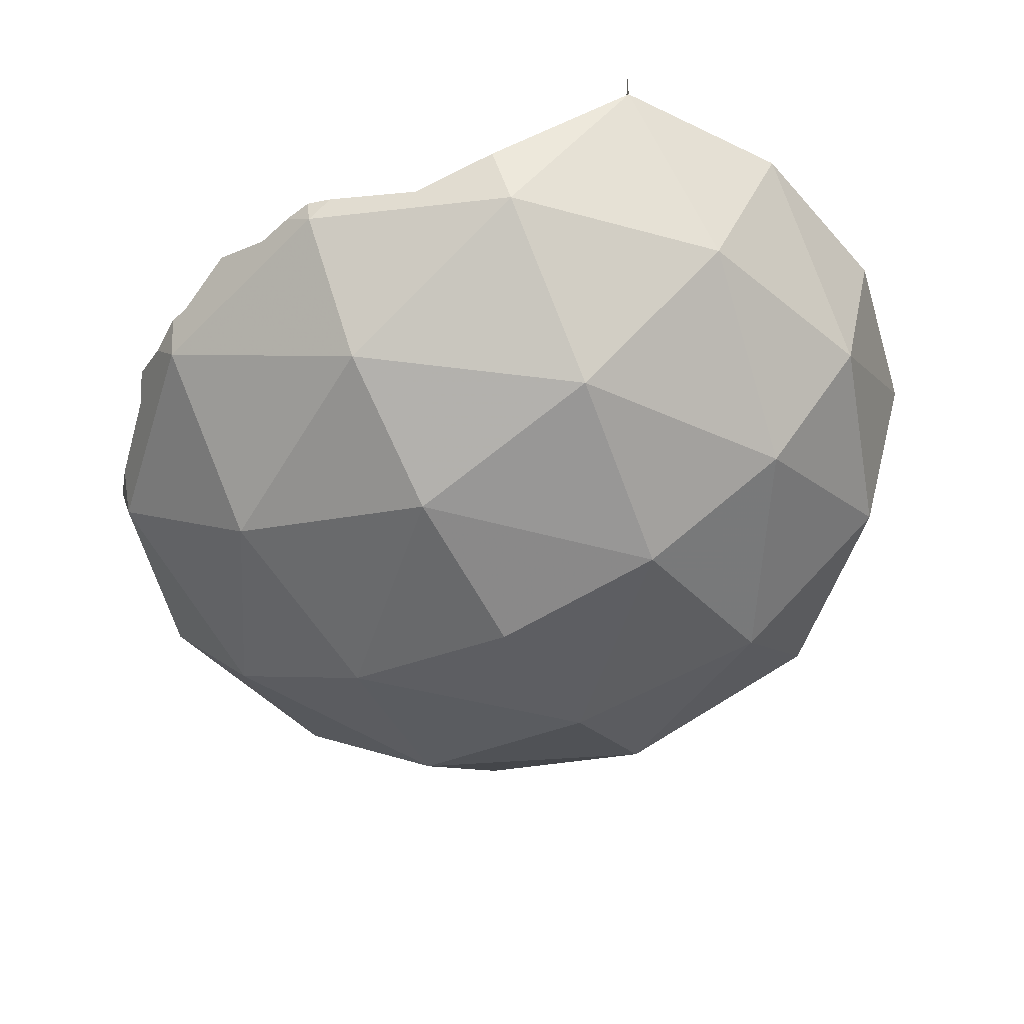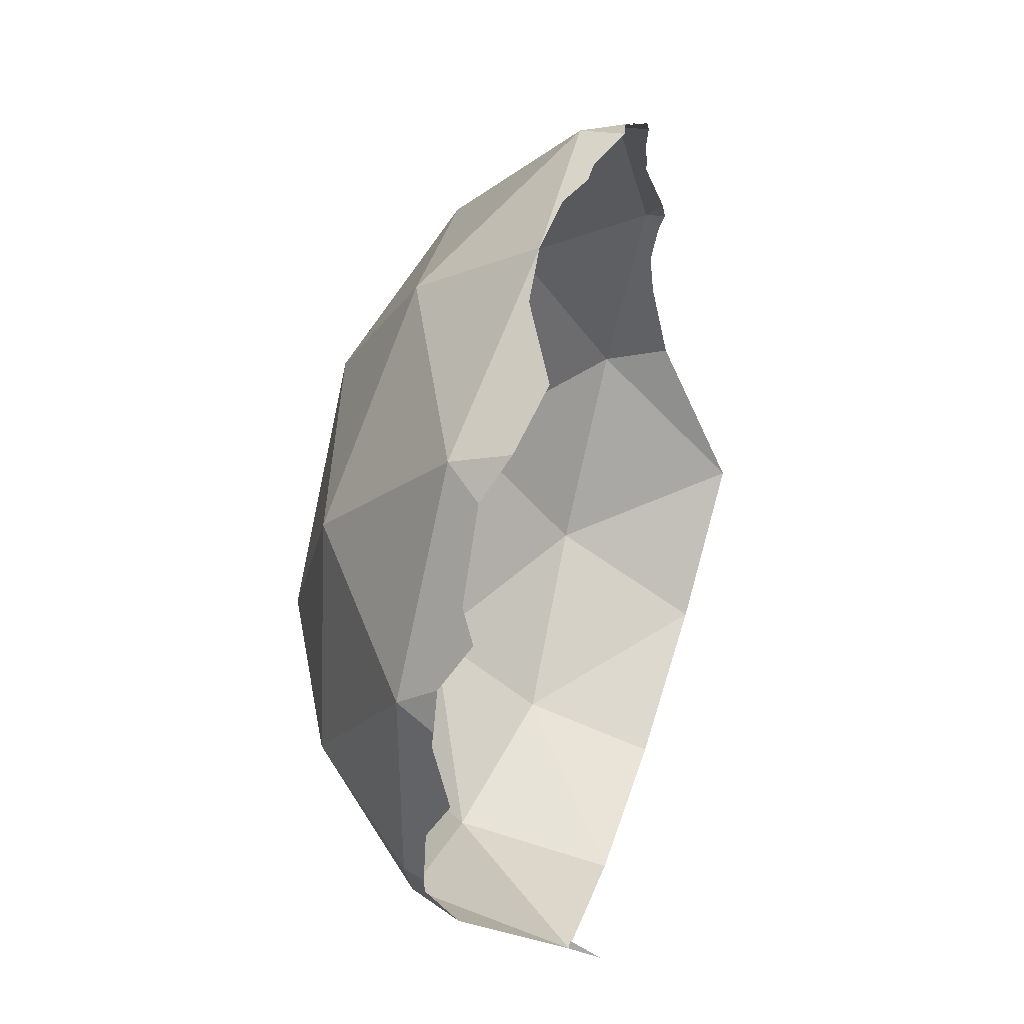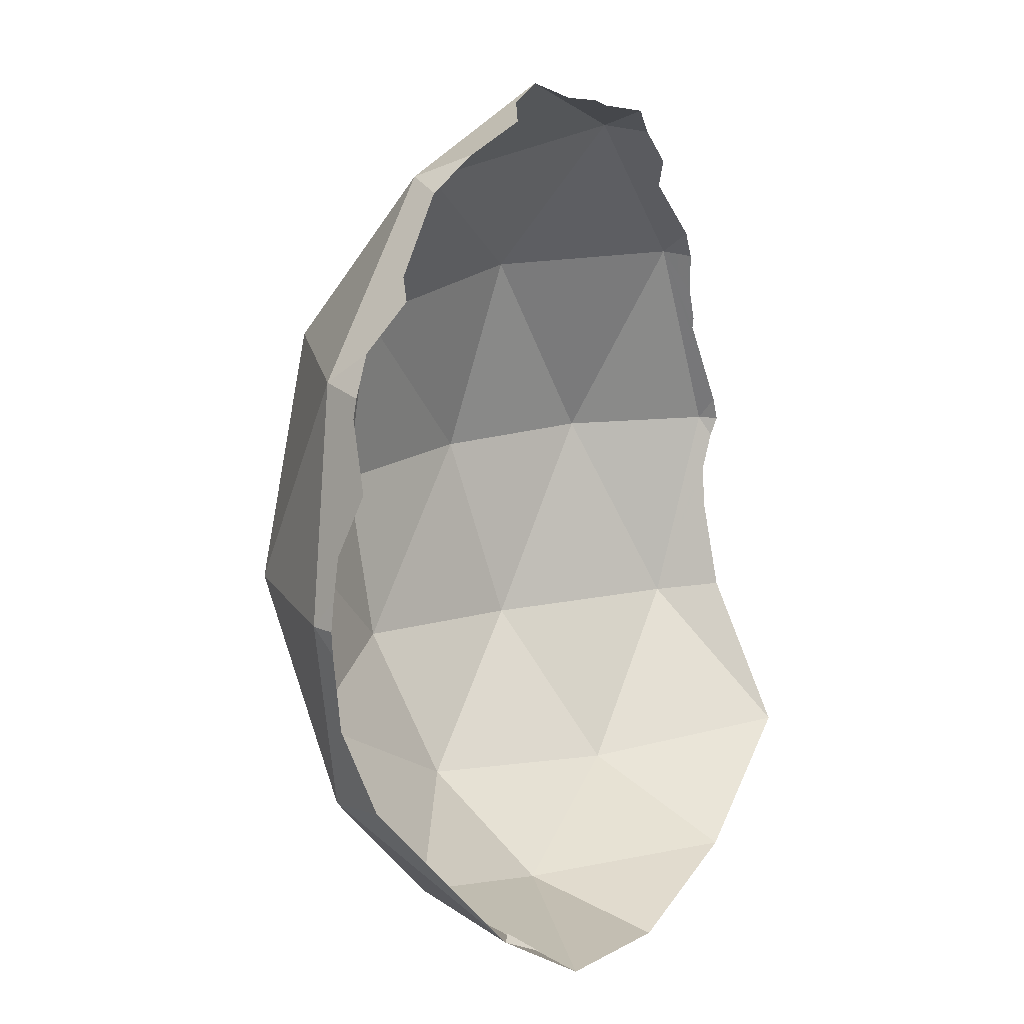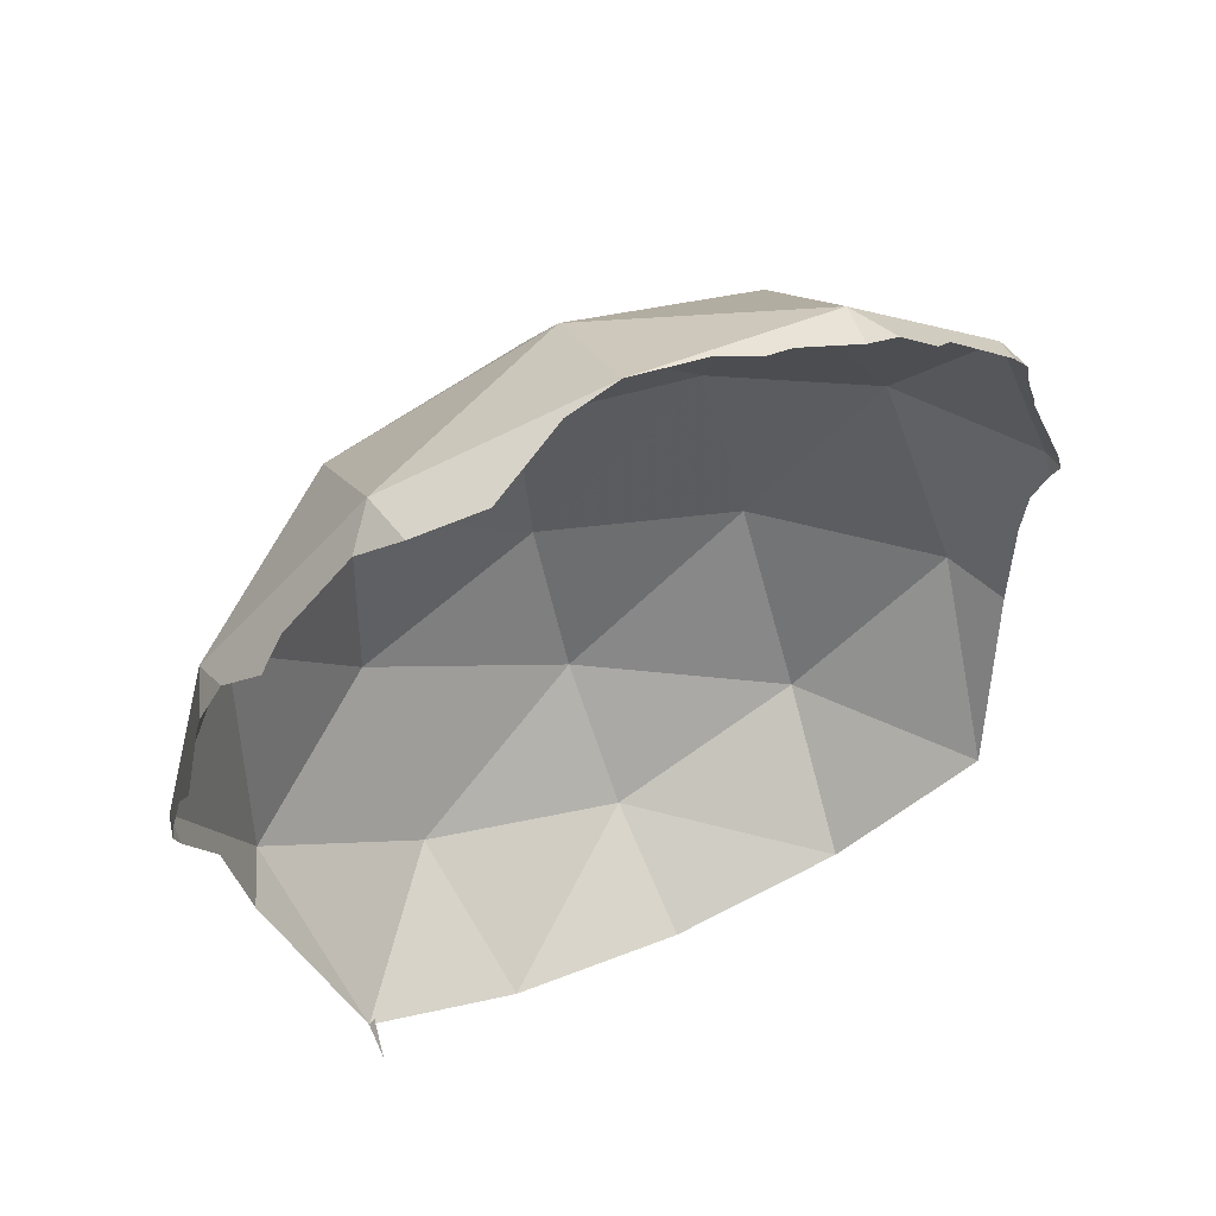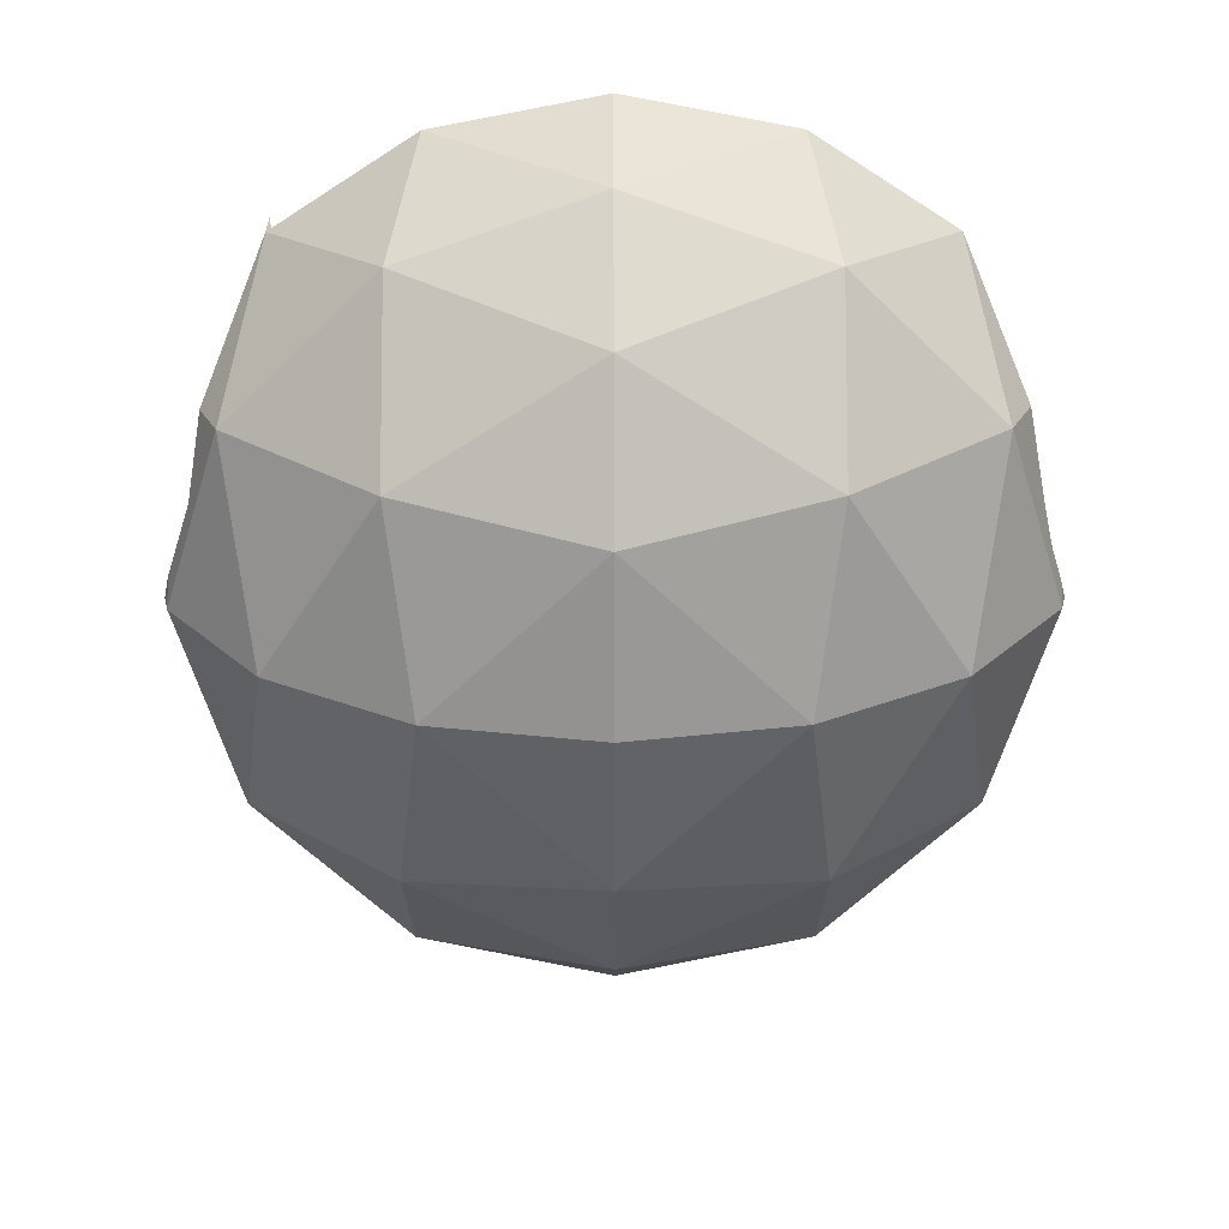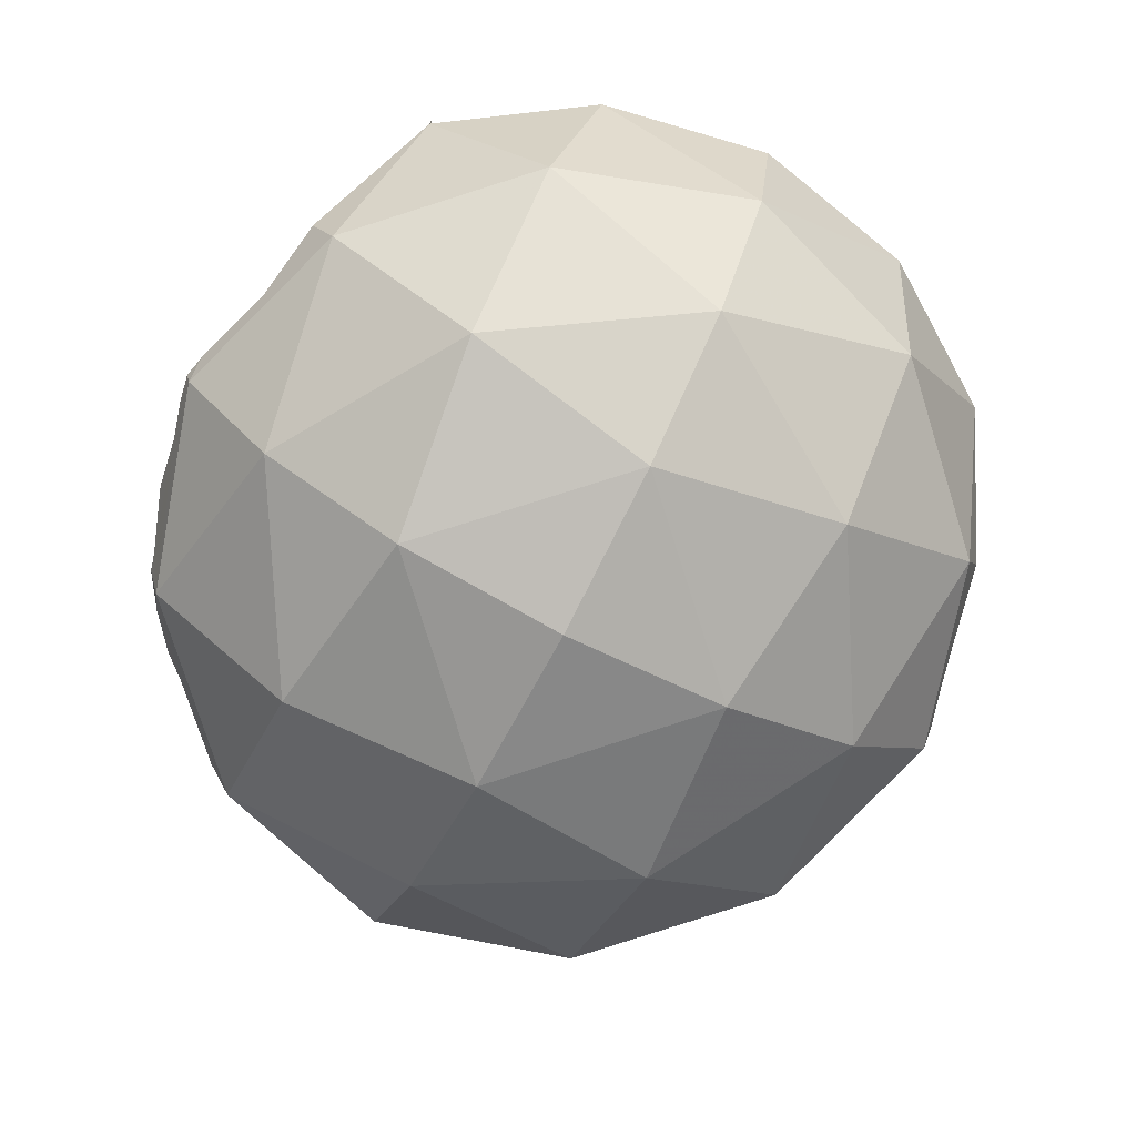
<metadata>
{"format":"obj","ext":"obj","renderer":"f3d","projection":"perspective","resolution":1024,"background":"white","views":[{"elev":-50.7,"azim":118.3,"up":"+Y"},{"elev":57.3,"azim":107.6,"up":"+Z"},{"elev":16.9,"azim":118.3,"up":"+Z"},{"elev":64.8,"azim":155.5,"up":"+Z"},{"elev":-59.1,"azim":-179.9,"up":"+Y"},{"elev":-74.3,"azim":152.6,"up":"+Y"}]}
</metadata>
<code>
v 0.5093 -0.1306 -0.2856
v 0.2856 -0.1306 -0.5093
v 0.4596 0.1 -0.4596
v 0.4596 0.1 -0.4596
v 0.2856 -0.1306 -0.5093
v 0.2487 0.1 -0.6006
v 0.2856 -0.1306 -0.5093
v 0 -0.1009 -0.6006
v 0.2487 0.1 -0.6006
v 0.2487 0.1 -0.6006
v 0 -0.1009 -0.6006
v 0 0.1 -0.65
v 0.6006 -0.1009 0
v 0.4596 -0.2712 0
v 0.5093 -0.1306 -0.2856
v 0.4596 -0.2712 0
v 0.2856 -0.3114 -0.2856
v 0.5093 -0.1306 -0.2856
v 0.5093 -0.1306 -0.2856
v 0.2856 -0.3114 -0.2856
v 0.2856 -0.1306 -0.5093
v 0.2856 -0.3114 -0.2856
v 0 -0.2712 -0.4596
v 0.2856 -0.1306 -0.5093
v 0.2856 -0.1306 -0.5093
v 0 -0.2712 -0.4596
v 0 -0.1009 -0.6006
v 0.4596 -0.2712 0
v 0.2487 -0.3851 0
v 0.2856 -0.3114 -0.2856
v 0.2487 -0.3851 0
v 0 -0.3851 -0.2487
v 0.2856 -0.3114 -0.2856
v 0.2856 -0.3114 -0.2856
v 0 -0.3851 -0.2487
v 0 -0.2712 -0.4596
v 0.2487 -0.3851 0
v 0 -0.425 0
v 0 -0.3851 -0.2487
v -0.2856 -0.1306 -0.5093
v -0.5093 -0.1306 -0.2856
v -0.4596 0.1 -0.4596
v -0.2856 -0.1306 -0.5093
v -0.4596 0.1 -0.4596
v -0.2487 0.1 -0.6006
v 0 -0.1009 -0.6006
v -0.2856 -0.1306 -0.5093
v -0.2487 0.1 -0.6006
v 0 -0.1009 -0.6006
v -0.2487 0.1 -0.6006
v 0 0.1 -0.65
v -0.4596 -0.2712 0
v -0.6006 -0.1009 0
v -0.5093 -0.1306 -0.2856
v -0.2856 -0.3114 -0.2856
v -0.4596 -0.2712 0
v -0.5093 -0.1306 -0.2856
v -0.2856 -0.3114 -0.2856
v -0.5093 -0.1306 -0.2856
v -0.2856 -0.1306 -0.5093
v 0 -0.2712 -0.4596
v -0.2856 -0.3114 -0.2856
v -0.2856 -0.1306 -0.5093
v 0 -0.2712 -0.4596
v -0.2856 -0.1306 -0.5093
v 0 -0.1009 -0.6006
v -0.2487 -0.3851 0
v -0.4596 -0.2712 0
v -0.2856 -0.3114 -0.2856
v 0 -0.3851 -0.2487
v -0.2487 -0.3851 0
v -0.2856 -0.3114 -0.2856
v 0 -0.3851 -0.2487
v -0.2856 -0.3114 -0.2856
v 0 -0.2712 -0.4596
v 0 -0.425 0
v -0.2487 -0.3851 0
v 0 -0.3851 -0.2487
v 0.4596 -0.2712 0
v 0.6006 -0.1009 0
v 0.5093 -0.1306 0.2965
v 0.2856 -0.3114 0.2965
v 0.4596 -0.2712 0
v 0.5093 -0.1306 0.2965
v 0.2856 -0.3114 0.2965
v 0.5093 -0.1306 0.2965
v 0.2856 -0.1306 0.529
v 0 -0.2712 0.4773
v 0.2856 -0.3114 0.2965
v 0.2856 -0.1306 0.529
v 0 -0.2712 0.4773
v 0.2856 -0.1306 0.529
v 0 -0.1009 0.6237
v 0.2487 -0.3851 0
v 0.4596 -0.2712 0
v 0.2856 -0.3114 0.2965
v 0 -0.3851 0.2583
v 0.2487 -0.3851 0
v 0.2856 -0.3114 0.2965
v 0 -0.3851 0.2583
v 0.2856 -0.3114 0.2965
v 0 -0.2712 0.4773
v 0 -0.425 0
v 0.2487 -0.3851 0
v 0 -0.3851 0.2583
v -0.6006 -0.1009 0
v -0.4596 -0.2712 0
v -0.5093 -0.1306 0.2965
v -0.4596 -0.2712 0
v -0.2856 -0.3114 0.2965
v -0.5093 -0.1306 0.2965
v -0.5093 -0.1306 0.2965
v -0.2856 -0.3114 0.2965
v -0.2856 -0.1306 0.529
v -0.2856 -0.3114 0.2965
v 0 -0.2712 0.4773
v -0.2856 -0.1306 0.529
v -0.2856 -0.1306 0.529
v 0 -0.2712 0.4773
v 0 -0.1009 0.6237
v -0.4596 -0.2712 0
v -0.2487 -0.3851 0
v -0.2856 -0.3114 0.2965
v -0.2487 -0.3851 0
v 0 -0.3851 0.2583
v -0.2856 -0.3114 0.2965
v -0.2856 -0.3114 0.2965
v 0 -0.3851 0.2583
v 0 -0.2712 0.4773
v -0.2487 -0.3851 0
v 0 -0.425 0
v 0 -0.3851 0.2583
v -0.2856 -0.1306 0.529
v -0.1961 -0.08595 0.5715
v -0.2752 -0.0655 0.5556
v -0.1082 -0.1023 0.5913
v -0.1605 -0.0835 0.5828
v -0.1961 -0.08595 0.5715
v -0.2856 -0.1306 0.529
v -0.1082 -0.1023 0.5913
v -0.2856 -0.1306 0.529
v 0 -0.1009 0.6237
v -0.3258 -0.0773 0.517
v -0.2856 -0.1306 0.529
v -0.2752 -0.0655 0.5556
v -0.3258 -0.0773 0.517
v -0.3774 -0.07335 0.4657
v -0.4085 -0.09465 0.4214
v -0.2856 -0.1306 0.529
v -0.4998 -0.0864 0.3312
v -0.5093 -0.1306 0.2965
v -0.2856 -0.1306 0.529
v -0.4085 -0.09465 0.4214
v -0.5256 -0.08935 0.2897
v -0.5093 -0.1306 0.2965
v -0.4998 -0.0864 0.3312
v -0.6079 -0.0712 0
v -0.6006 -0.1009 0
v -0.6006 -0.07475 0.03365
v 0.6006 -0.07005 0.03965
v 0.6006 -0.1009 0
v 0.6082 -0.06975 0
v 0.5319 -0.07355 0.2871
v 0.5093 -0.1306 0.2965
v 0.5385 -0.07435 0.2616
v 0.5855 -0.07175 0.09275
v 0.5742 -0.03935 0.1758
v 0.5385 -0.07435 0.2616
v 0.5093 -0.1306 0.2965
v 0.5093 -0.1306 0.2965
v 0.6006 -0.1009 0
v 0.6006 -0.07005 0.03965
v 0.5855 -0.07175 0.09275
v 0.498 -0.0783 0.3376
v 0.5093 -0.1306 0.2965
v 0.5319 -0.07355 0.2871
v 0.4565 -0.04315 0.4004
v 0.4206 -0.0689 0.4233
v 0.5093 -0.1306 0.2965
v 0.498 -0.0783 0.3376
v 0.4206 -0.0689 0.4233
v 0.3256 -0.0775 0.5171
v 0.2856 -0.1306 0.529
v 0.5093 -0.1306 0.2965
v 0.2727 -0.05015 0.562
v 0.2856 -0.1306 0.529
v 0.3256 -0.0775 0.5171
v 0.2727 -0.05015 0.562
v 0.1809 -0.0315 0.5957
v 0.07275 -0.09195 0.6055
v 0.2856 -0.1306 0.529
v 0.07275 -0.09195 0.6055
v 0 -0.1009 0.6237
v 0.2856 -0.1306 0.529
v -0.6006 -0.1009 0
v -0.6079 -0.0712 0
v -0.6006 -0.0784 -0.02785
v -0.6006 -0.0784 -0.02785
v -0.5825 -0.0839 -0.08475
v -0.5093 -0.1306 -0.2856
v -0.6006 -0.1009 0
v -0.5825 -0.0839 -0.08475
v -0.5688 -0.0728 -0.1467
v -0.5093 -0.1306 -0.2856
v -0.5093 -0.1306 -0.2856
v -0.5688 -0.0728 -0.1467
v -0.5462 -0.03735 -0.2707
v -0.5093 -0.1306 -0.2856
v -0.5462 -0.03735 -0.2707
v -0.4596 0.1 -0.4596
v 0.6006 -0.1009 0
v 0.6006 -0.0732 -0.0343
v 0.6082 -0.06975 0
v 0.5093 -0.1306 -0.2856
v 0.5422 -0.0475 -0.2723
v 0.5606 -0.0888 -0.156
v 0.6006 -0.0732 -0.0343
v 0.6006 -0.1009 0
v 0.5093 -0.1306 -0.2856
v 0.5606 -0.0888 -0.156
v 0.5422 -0.0475 -0.2723
v 0.5093 -0.1306 -0.2856
v 0.4596 0.1 -0.4596
v -0.5256 -0.08935 0.2897
v -0.5406 -0.09585 0.2264
v -0.5093 -0.1306 0.2965
v -0.5406 -0.09585 0.2264
v -0.5537 -0.0942 0.1804
v -0.5571 -0.09735 0.164
v -0.5093 -0.1306 0.2965
v -0.6006 -0.07475 0.03365
v -0.6006 -0.1009 0
v -0.5093 -0.1306 0.2965
v -0.5571 -0.09735 0.164
v 0.4596 0.1 -0.4596
v 0.4506 0.09845 -0.4506
v 0.4596 0.15 -0.4596
g mesh6832912
f 1 2 3
f 4 5 6
f 7 8 9
f 10 11 12
f 13 14 15
f 16 17 18
f 19 20 21
f 22 23 24
f 25 26 27
f 28 29 30
f 31 32 33
f 34 35 36
f 37 38 39
f 40 41 42
f 43 44 45
f 46 47 48
f 49 50 51
f 52 53 54
f 55 56 57
f 58 59 60
f 61 62 63
f 64 65 66
f 67 68 69
f 70 71 72
f 73 74 75
f 76 77 78
f 79 80 81
f 82 83 84
f 85 86 87
f 88 89 90
f 91 92 93
f 94 95 96
f 97 98 99
f 100 101 102
f 103 104 105
f 106 107 108
f 109 110 111
f 112 113 114
f 115 116 117
f 118 119 120
f 121 122 123
f 124 125 126
f 127 128 129
f 130 131 132
f 133 134 135
f 136 137 138
f 138 139 136
f 140 141 142
f 143 144 145
f 146 147 148
f 148 149 146
f 150 151 152
f 152 153 150
f 154 155 156
f 157 158 159
f 160 161 162
f 163 164 165
f 166 167 168
f 168 169 166
f 170 171 172
f 172 173 170
f 174 175 176
f 177 178 179
f 179 180 177
f 181 182 183
f 183 184 181
f 185 186 187
f 188 189 190
f 190 191 188
f 192 193 194
f 195 196 197
f 198 199 200
f 200 201 198
f 202 203 204
f 205 206 207
f 208 209 210
f 211 212 213
f 214 215 216
f 217 218 219
f 219 220 217
f 221 222 223
f 224 225 226
f 227 228 229
f 229 230 227
f 231 232 233
f 233 234 231
f 235 236 237

</code>
